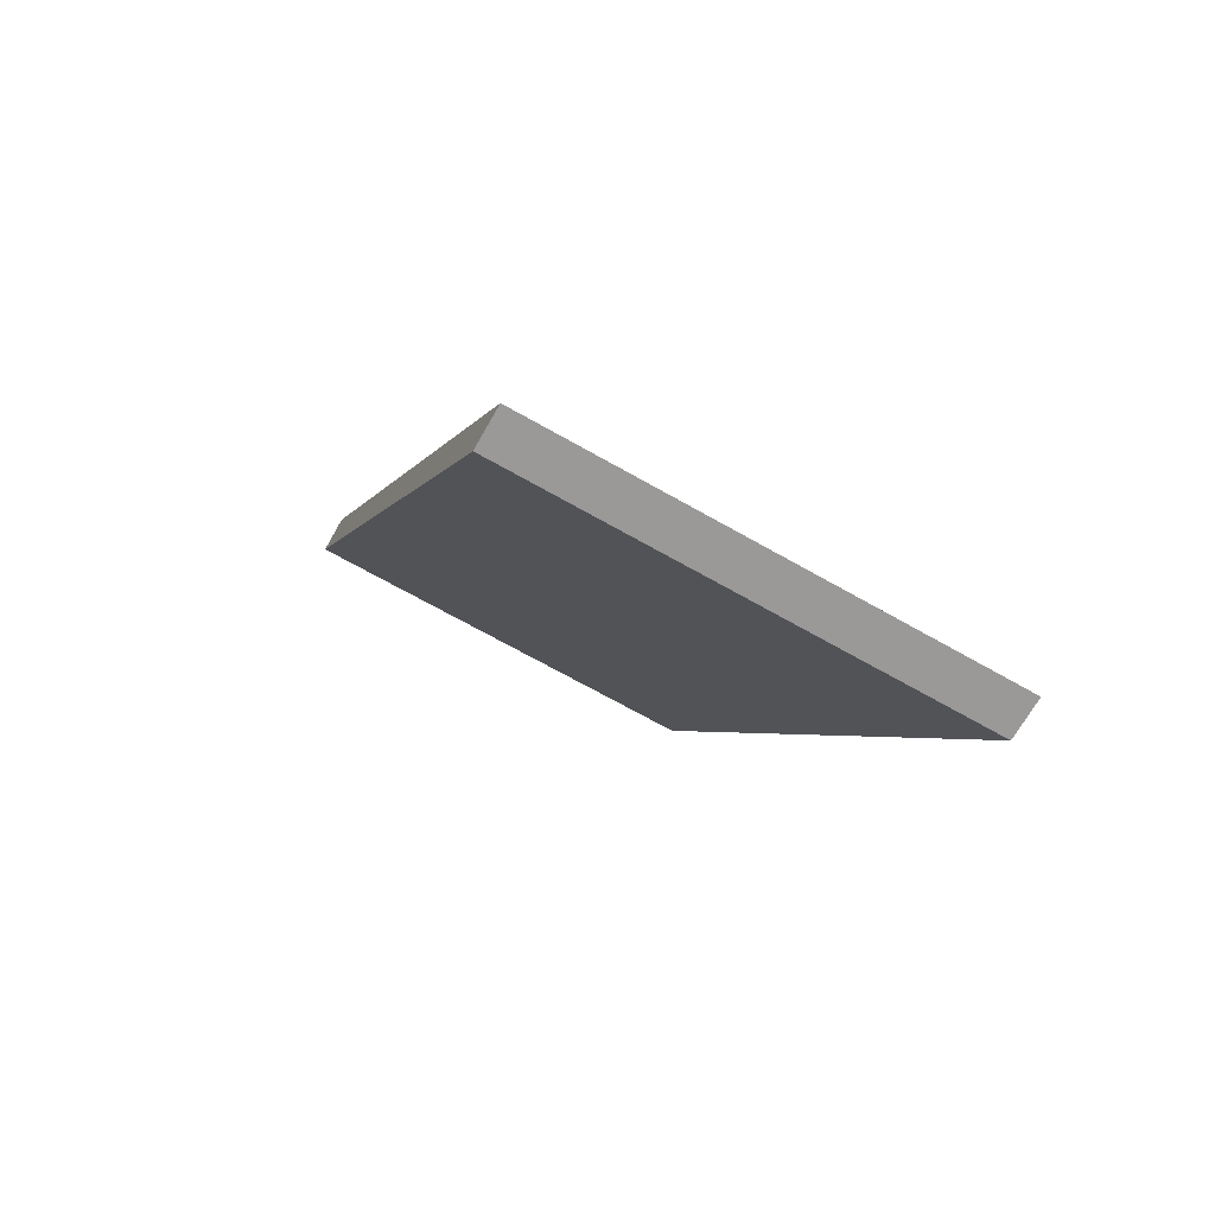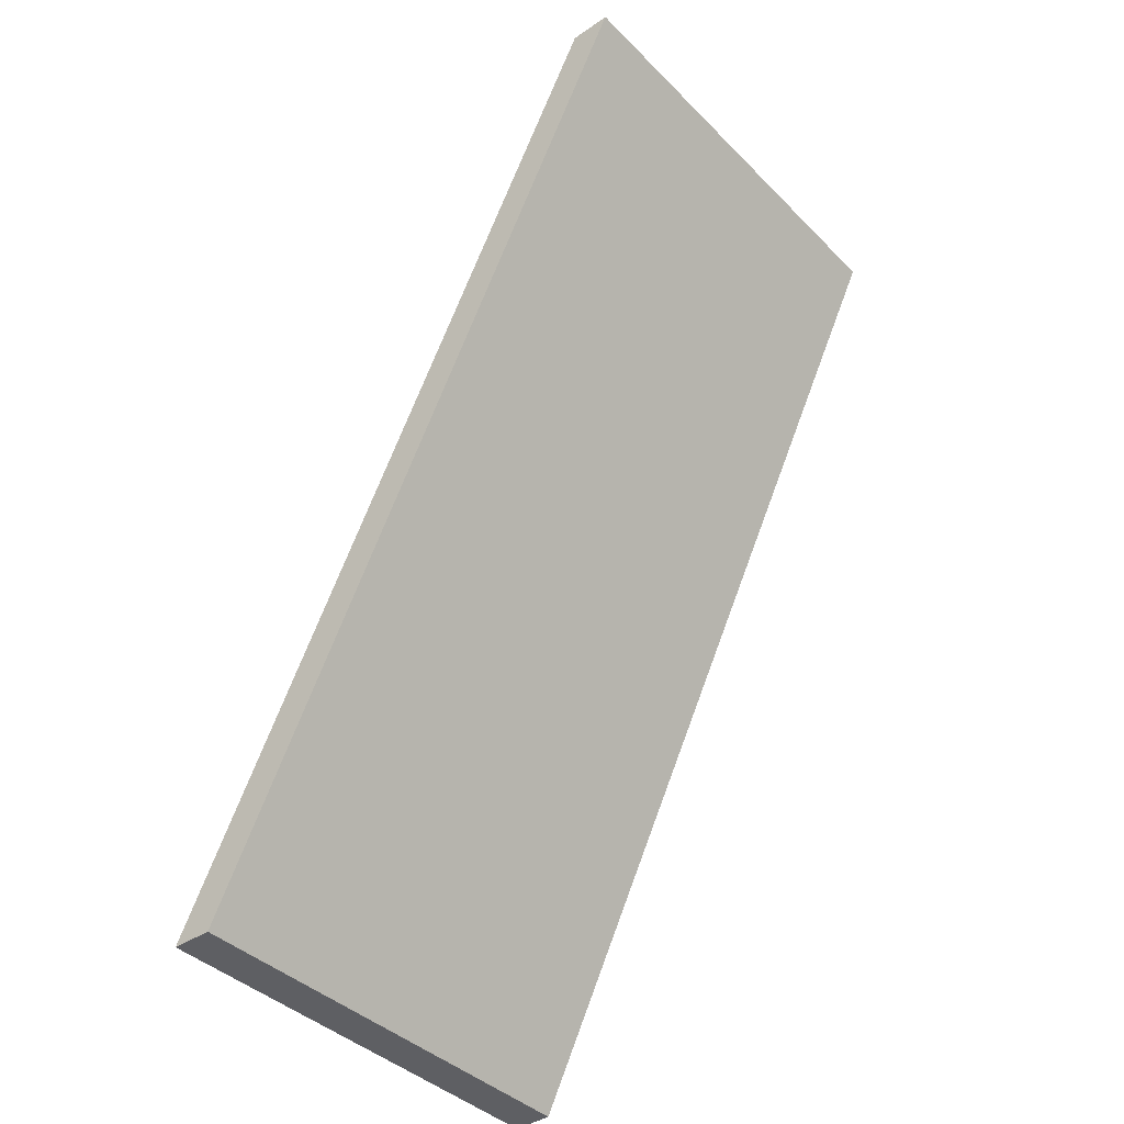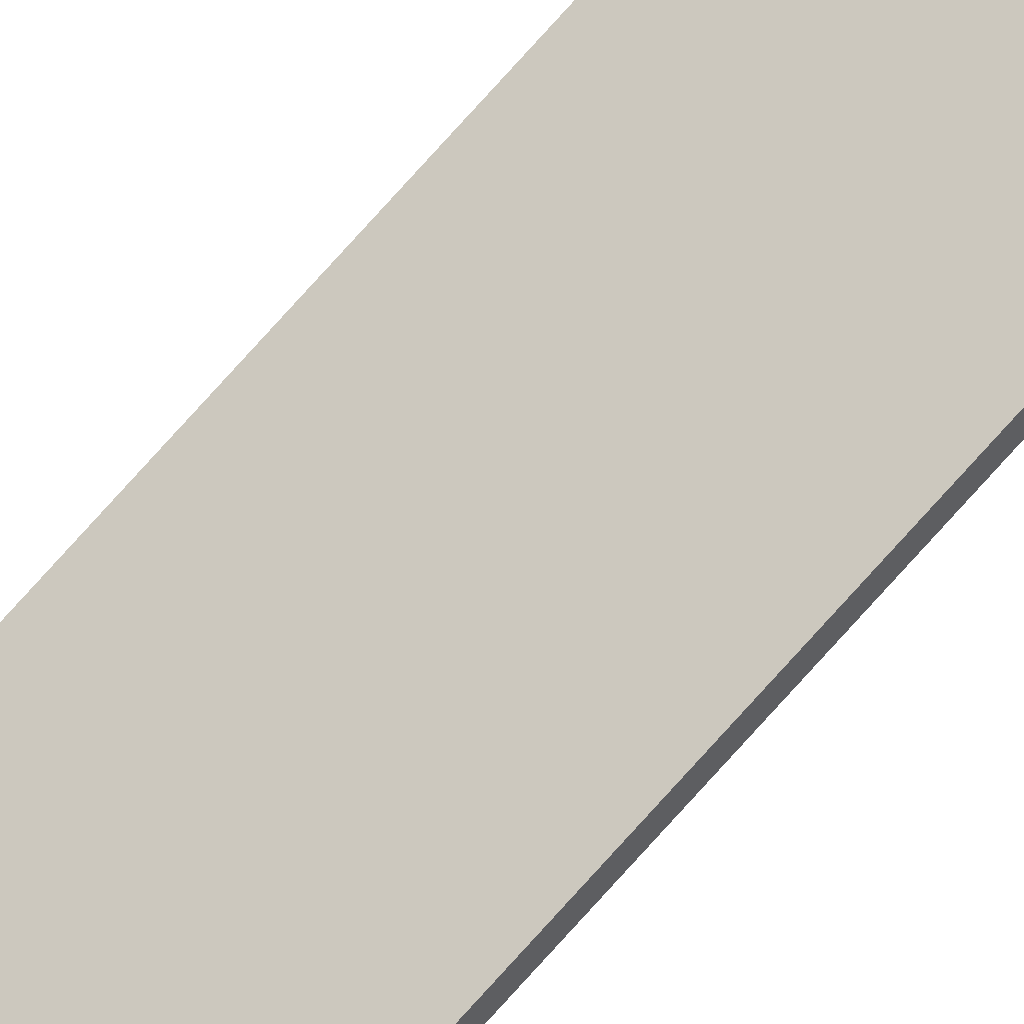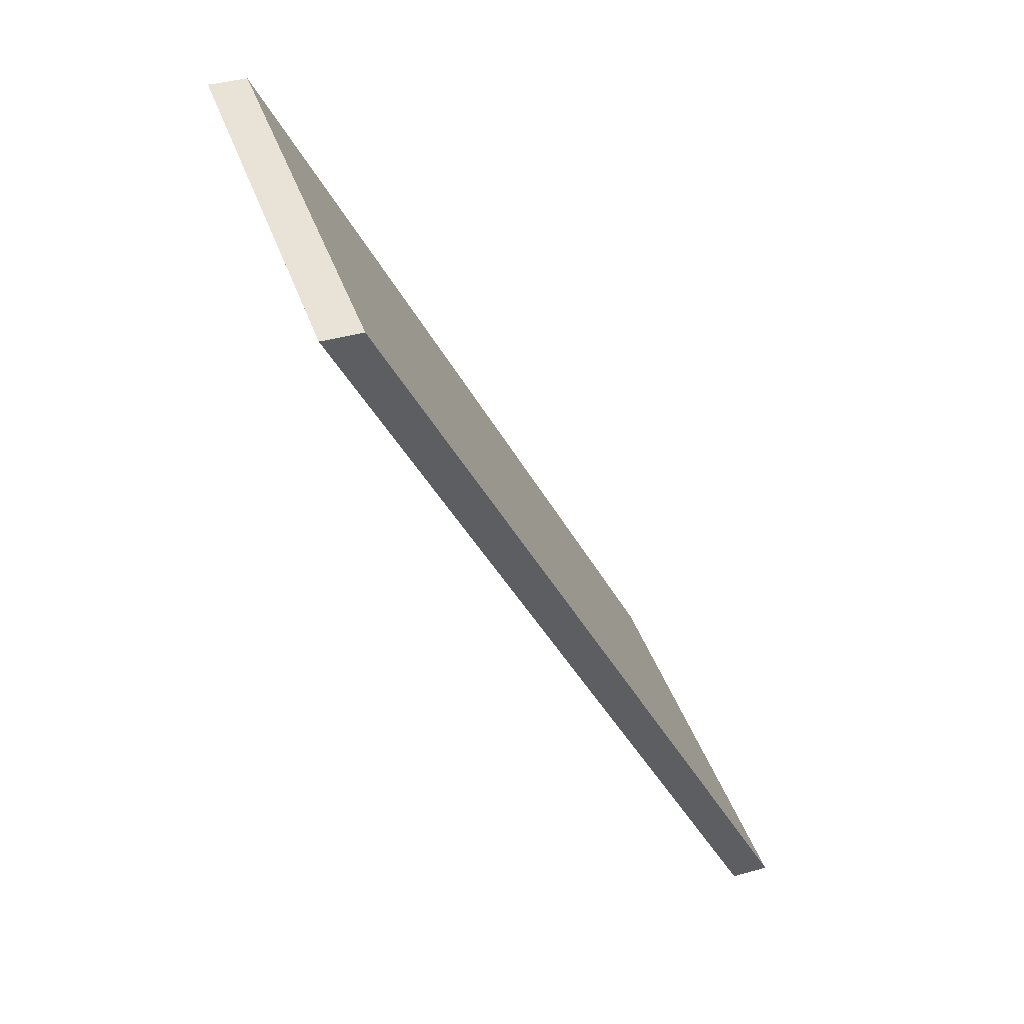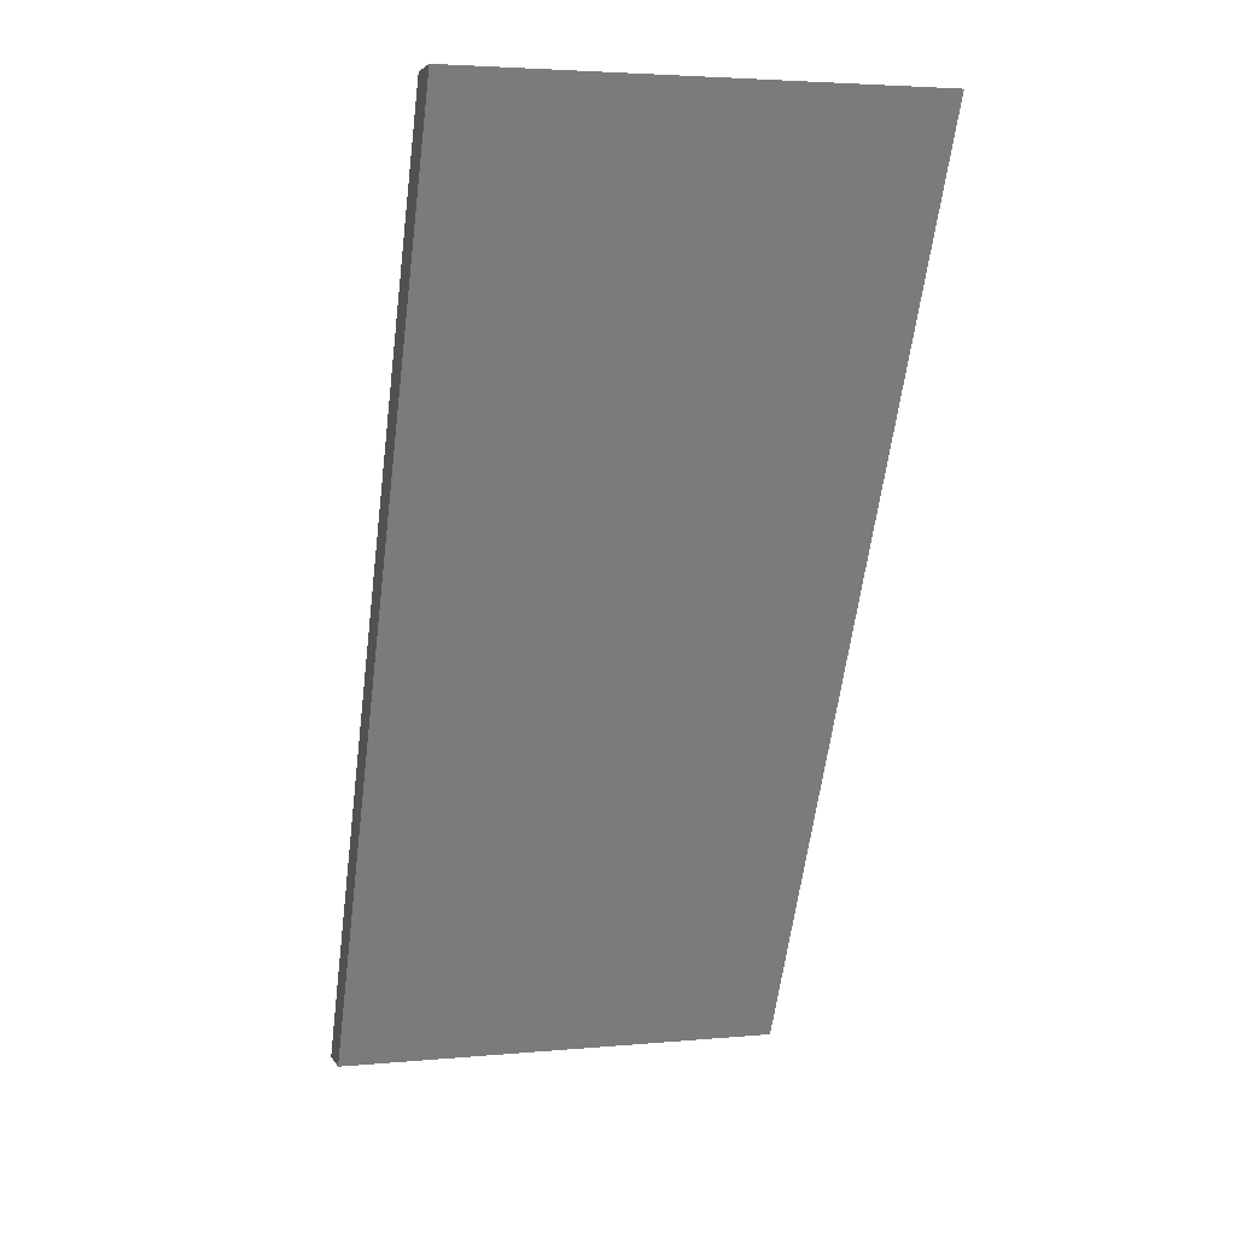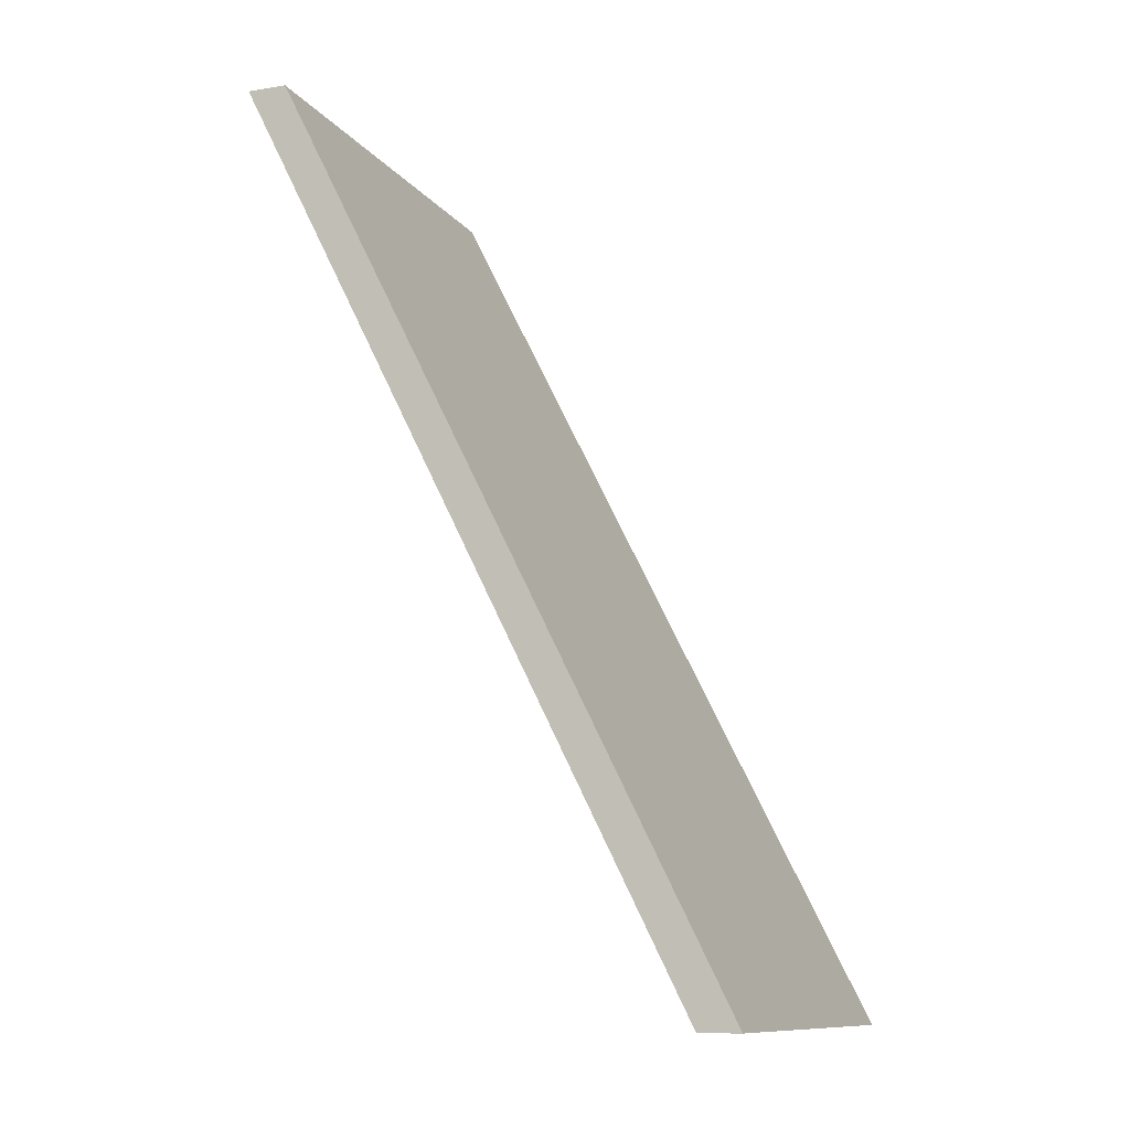
<metadata>
{"format":"obj","ext":"obj","renderer":"f3d","projection":"perspective","resolution":1024,"background":"white","views":[{"elev":-69.1,"azim":150.4,"up":"+Y"},{"elev":-40.6,"azim":-50.2,"up":"+Y"},{"elev":52.1,"azim":49.3,"up":"+Z"},{"elev":41.7,"azim":71.6,"up":"+Y"},{"elev":4.1,"azim":-16.6,"up":"+Y"},{"elev":-11.0,"azim":111.4,"up":"+Y"}]}
</metadata>
<code>
o 2x1HalfSlopedPanel
v 0.5 0.48 8.9e-05
v -0 0.48 8.9e-05
v -0 0.48 0.04481
v 0.5 0.48 0.04481
v 0.5 -0.52 -0.4999
v -0 -0.52 -0.4999
v -0 -0.52 -0.4552
v 0.5 -0.52 -0.4552
f 6 2 1
f 1 5 6
f 3 7 8
f 8 4 3
f 1 4 8
f 8 5 1
f 7 3 2
f 2 6 7
f 1 2 3
f 3 4 1
f 6 5 8
f 8 7 6

</code>
